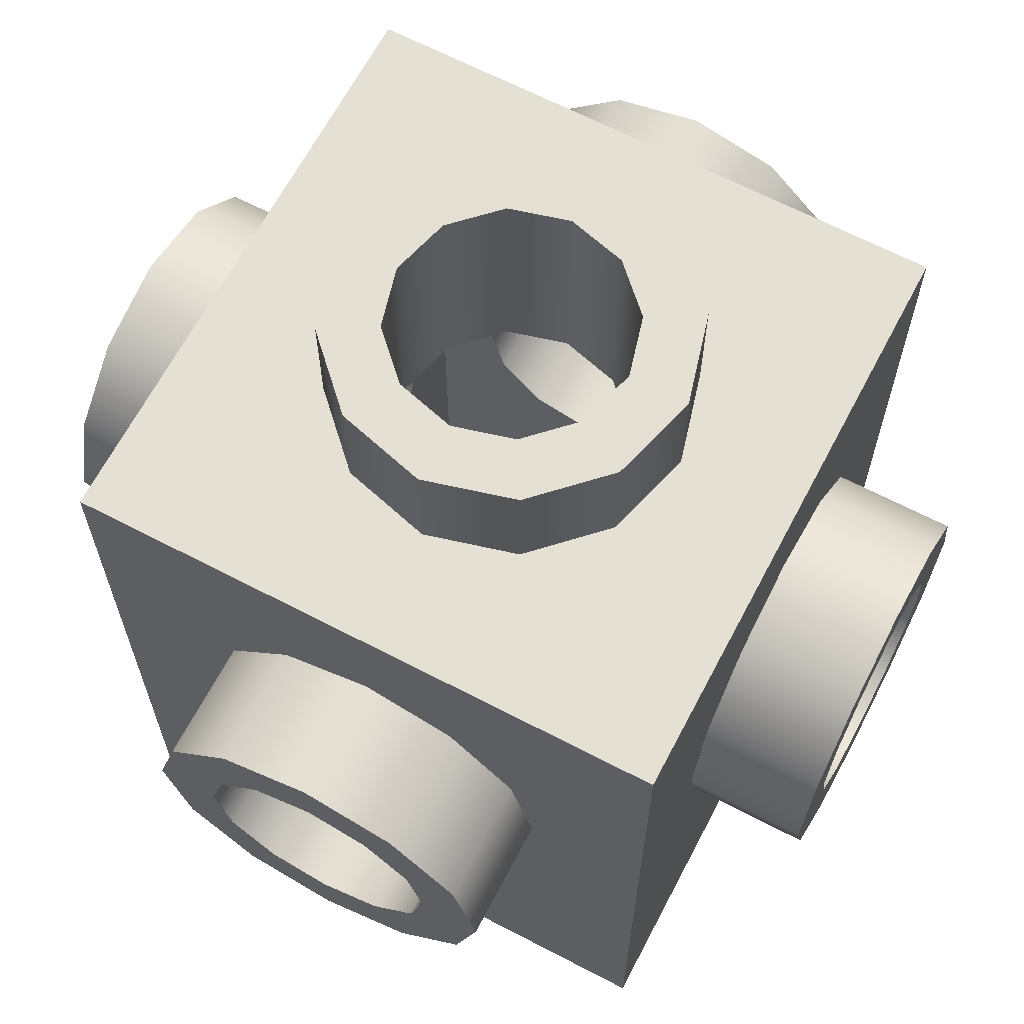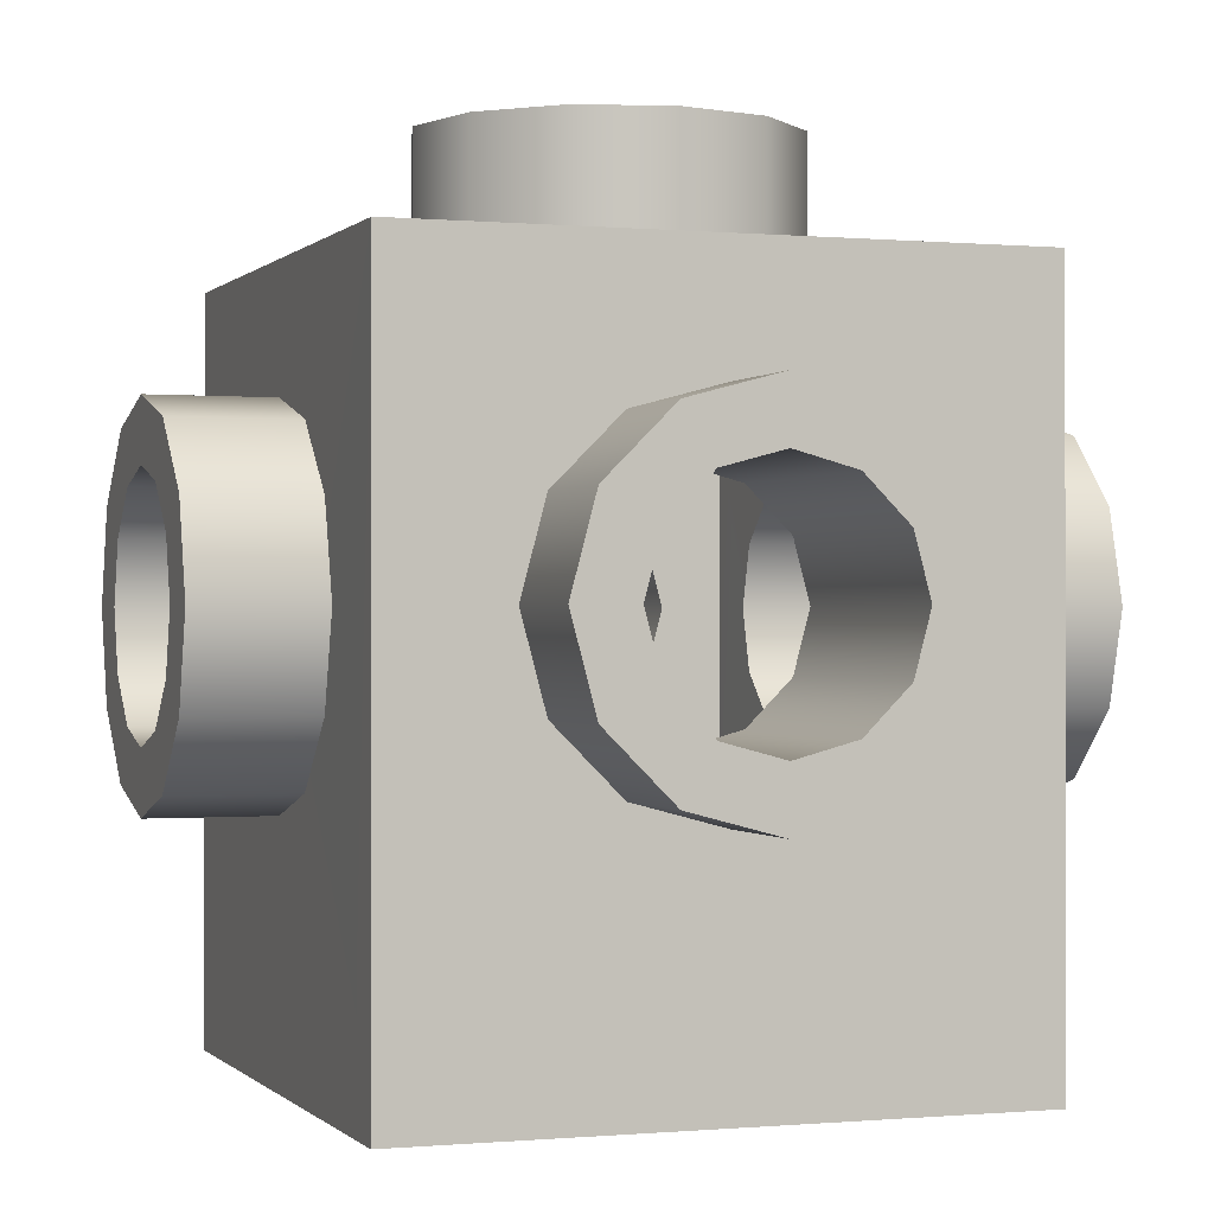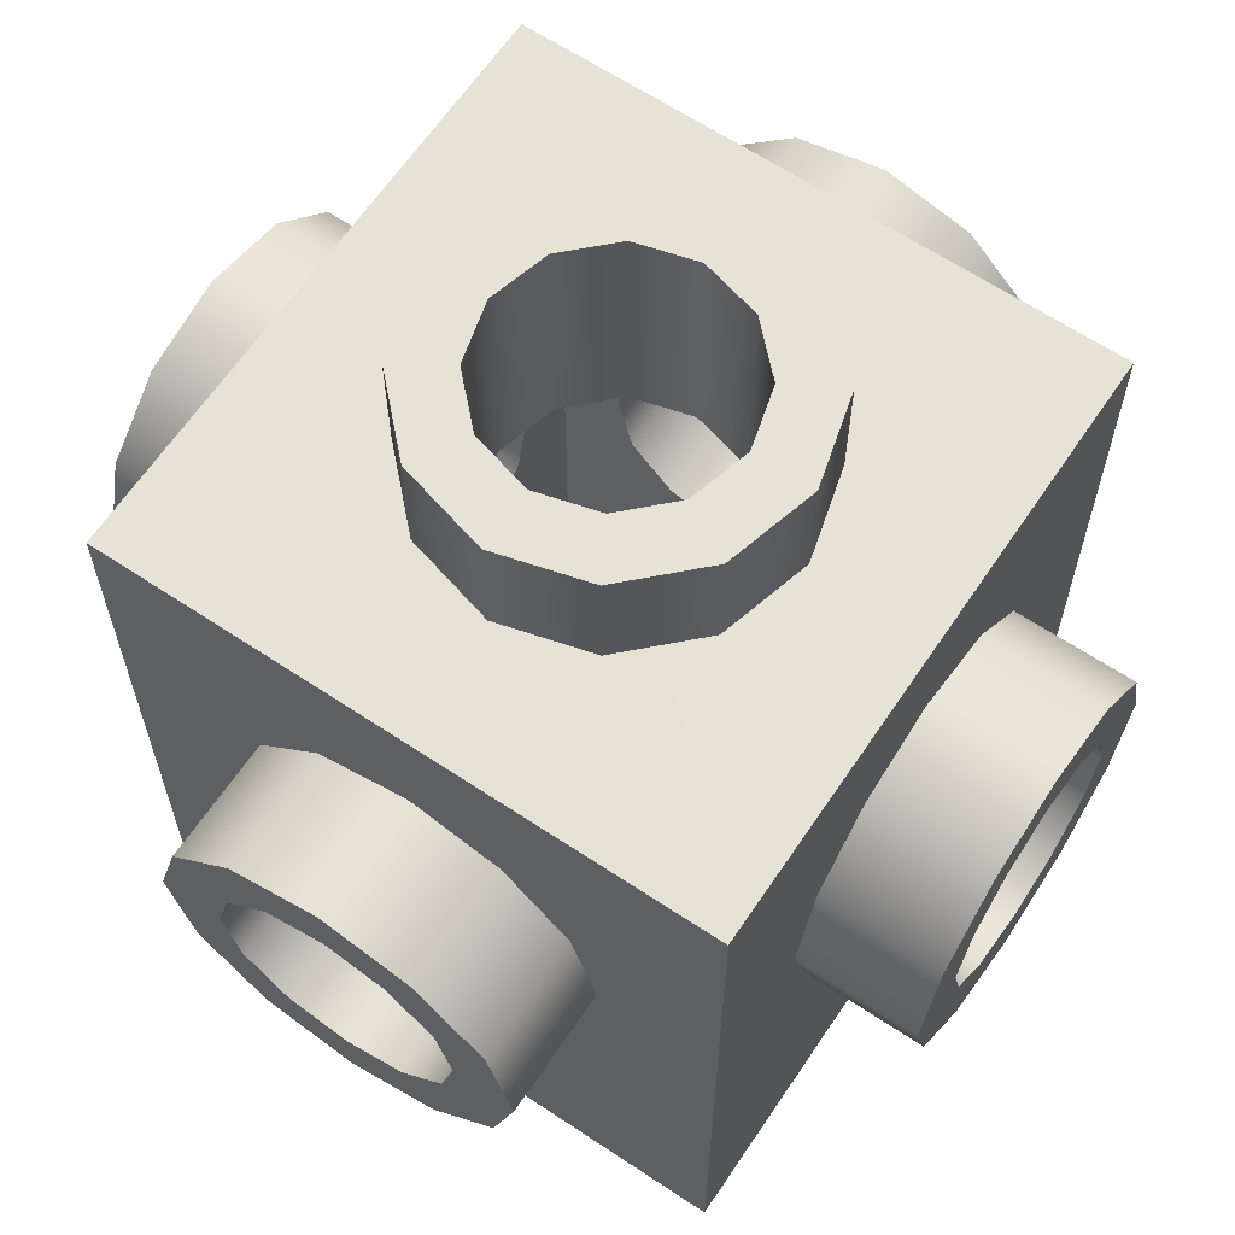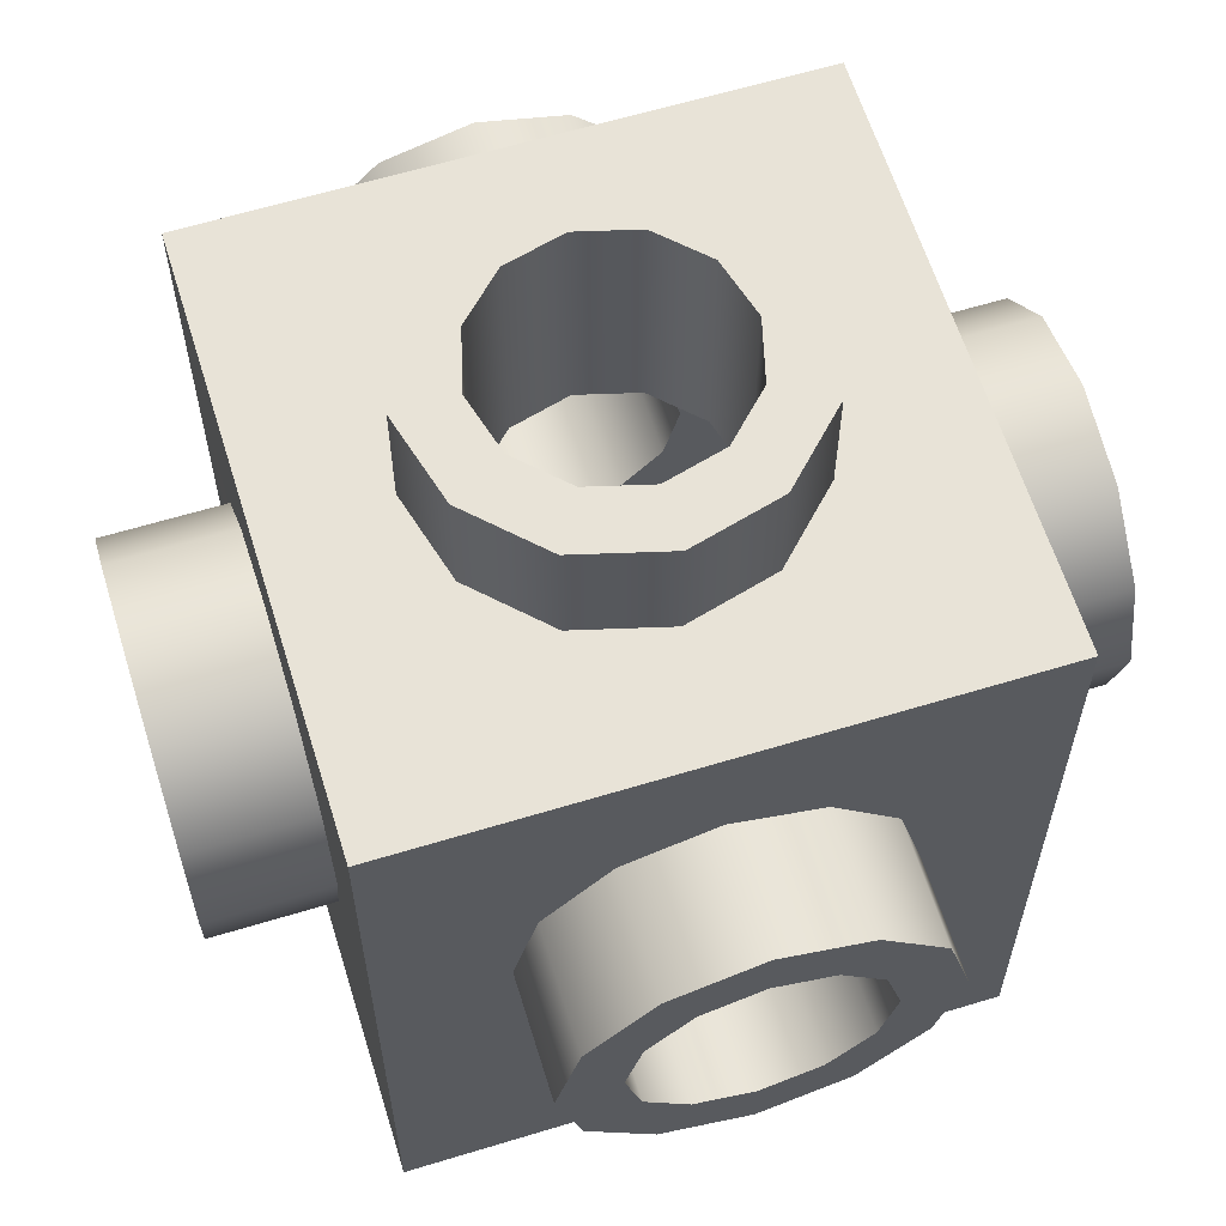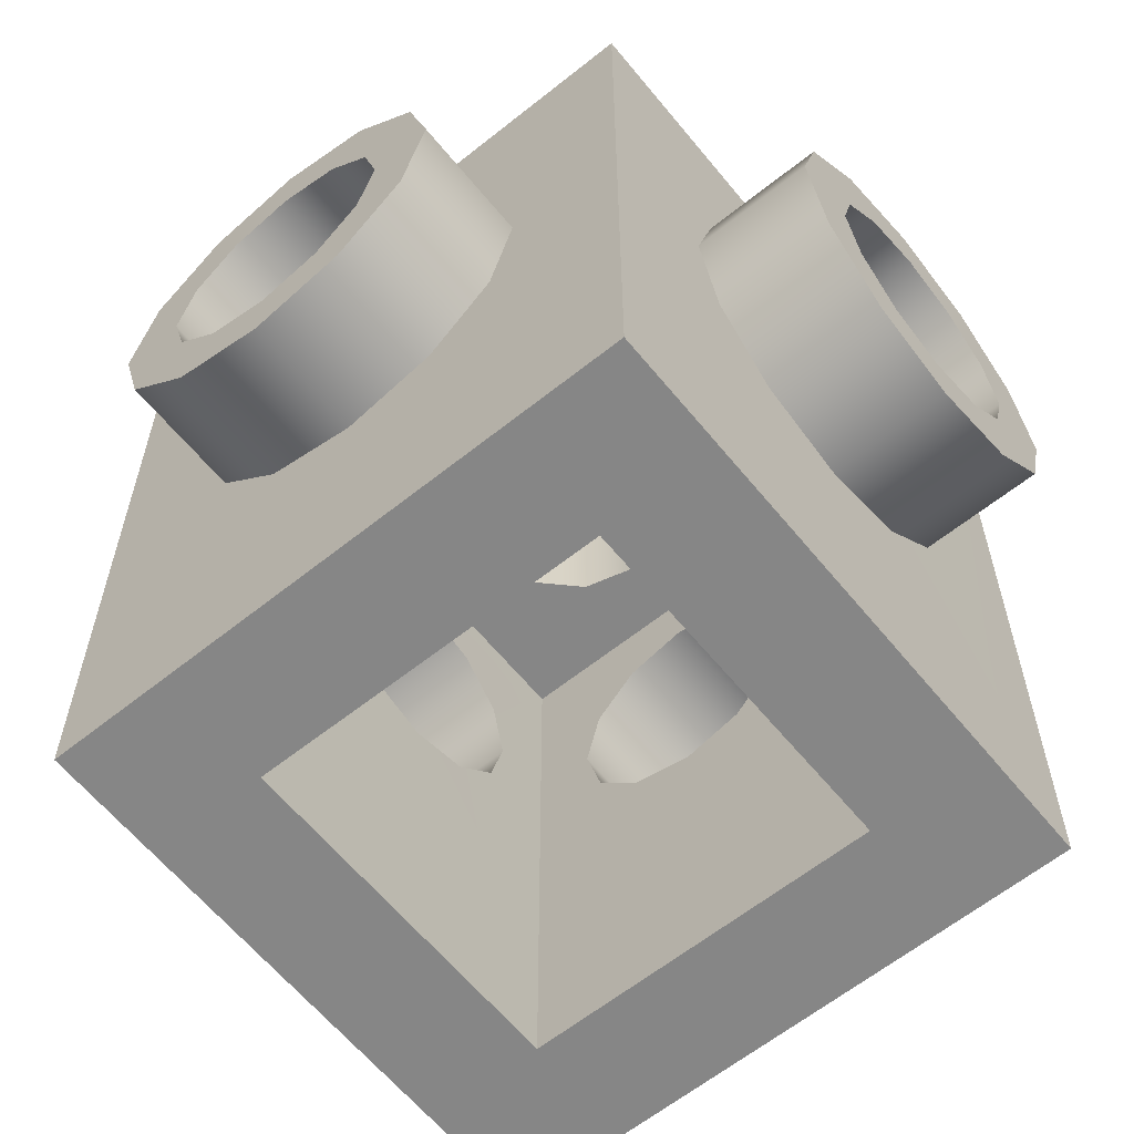
<metadata>
{"format":"obj","ext":"obj","renderer":"f3d","projection":"perspective","resolution":1024,"background":"white","views":[{"elev":65.5,"azim":-62.3,"up":"+Z"},{"elev":-0.3,"azim":-19.6,"up":"+Z"},{"elev":63.9,"azim":-146.1,"up":"+Z"},{"elev":61.9,"azim":-107.2,"up":"+Z"},{"elev":-62.0,"azim":129.1,"up":"+Z"}]}
</metadata>
<code>
v  0.0301 -5.978 -13.98
v  -3.464 -5.978 -11.98
v  -2 -5.978 -13.44
v  -3.999 -5.978 -9.979
v  -2 -5.978 -6.515
v  -3.464 -5.978 -7.979
v  -0 -5.978 -5.98
v  3.464 -5.978 -7.979
v  2 -5.978 -6.515
v  3.999 -5.978 -9.979
v  2 -5.978 -13.44
v  3.464 -5.978 -11.98
v  -0 -9.978 -15.98
v  -3 -9.978 -15.18
v  3 -9.978 -15.18
v  5.196 -9.978 -12.98
v  6 -9.978 -9.979
v  5.196 -9.978 -6.979
v  3 -9.978 -4.783
v  -0 -9.978 -3.979
v  -3 -9.978 -4.783
v  -5.196 -9.978 -6.979
v  -6 -9.978 -9.979
v  -5.196 -9.978 -12.98
v  -0 -13.98 -3.979
v  3 -13.98 -4.783
v  -0 -13.98 -5.979
v  2 -13.98 -6.515
v  5.196 -13.98 -6.979
v  3.464 -13.98 -7.979
v  6 -13.98 -9.979
v  4 -13.98 -9.979
v  5.196 -13.98 -12.98
v  3.464 -13.98 -11.98
v  3 -13.98 -15.18
v  2 -13.98 -13.44
v  -0 -13.98 -15.98
v  -0 -13.98 -13.98
v  -3 -13.98 -15.18
v  -2 -13.98 -13.44
v  -5.196 -13.98 -12.98
v  -3.464 -13.98 -11.98
v  -6 -13.98 -9.979
v  -4 -13.98 -9.979
v  -5.196 -13.98 -6.979
v  -3.464 -13.98 -7.979
v  -3 -13.98 -4.783
v  -2 -13.98 -6.515
v  -9.989 -9.989 -23.96
v  -9.978 -9.978 -0
v  -5.978 0.0301 -13.98
v  -5.978 3.464 -7.979
v  -5.978 2 -6.515
v  -5.978 3.999 -9.979
v  -5.978 2 -13.44
v  -5.978 3.464 -11.98
v  -5.978 -0 -5.98
v  -9.978 3 -15.18
v  -9.978 -0 -15.98
v  -9.978 5.196 -12.98
v  -9.978 6 -9.979
v  -9.978 5.196 -6.979
v  -9.978 3 -4.783
v  -9.978 -0 -3.979
v  -13.98 -0 -3.979
v  -13.98 3 -4.783
v  -13.98 -0 -5.979
v  -13.98 2 -6.515
v  -13.98 5.196 -6.979
v  -13.98 3.464 -7.979
v  -13.98 6 -9.979
v  -13.98 4 -9.979
v  -13.98 5.196 -12.98
v  -13.98 3.464 -11.98
v  -13.98 3 -15.18
v  -13.98 2 -13.44
v  -13.98 -0 -15.98
v  -13.98 -0 -13.98
v  -13.98 -3 -15.18
v  -9.978 -3 -15.18
v  -13.98 -2 -13.44
v  -5.978 -2 -13.44
v  -13.98 -5.196 -12.98
v  -9.978 -5.196 -12.98
v  -13.98 -3.464 -11.98
v  -5.978 -3.464 -11.98
v  -13.98 -6 -9.979
v  -9.978 -6 -9.979
v  -13.98 -4 -9.979
v  -5.978 -3.999 -9.979
v  -13.98 -5.196 -6.979
v  -9.978 -5.196 -6.979
v  -13.98 -3.464 -7.979
v  -5.978 -3.464 -7.979
v  -13.98 -3 -4.783
v  -9.978 -3 -4.783
v  -13.98 -2 -6.515
v  -5.978 -2 -6.515
v  -5.956 -5.956 -23.97
v  -5.978 -5.978 -4.002
v  5.978 -5.978 -4.002
v  5.989 -5.989 -23.94
v  -9.989 9.989 -23.96
v  -9.978 9.978 0
v  9.978 0 -3.979
v  13.98 0 -3.979
v  13.98 -3 -4.783
v  9.978 -3 -4.783
v  13.98 0 -5.979
v  13.98 -2 -6.515
v  5.978 0 -5.98
v  5.978 -2 -6.515
v  13.98 -5.196 -6.979
v  9.978 -5.196 -6.979
v  13.98 -3.464 -7.979
v  5.978 -3.464 -7.979
v  13.98 -6 -9.979
v  9.978 -6 -9.979
v  13.98 -4 -9.979
v  5.978 -3.999 -9.979
v  13.98 -5.196 -12.98
v  9.978 -5.196 -12.98
v  13.98 -3.464 -11.98
v  5.978 -3.464 -11.98
v  13.98 -3 -15.18
v  9.978 -3 -15.18
v  13.98 -2 -13.44
v  5.978 -2 -13.44
v  13.98 0 -15.98
v  9.978 0 -15.98
v  13.98 0 -13.98
v  5.978 -0.0301 -13.98
v  13.98 3 -15.18
v  9.978 3 -15.18
v  13.98 2 -13.44
v  5.978 2 -13.44
v  13.98 5.196 -12.98
v  9.978 5.196 -12.98
v  13.98 3.464 -11.98
v  5.978 3.464 -11.98
v  13.98 6 -9.979
v  9.978 6 -9.979
v  13.98 4 -9.979
v  5.978 3.999 -9.979
v  13.98 5.196 -6.979
v  9.978 5.196 -6.979
v  13.98 3.464 -7.979
v  5.978 3.464 -7.979
v  13.98 3 -4.783
v  9.978 3 -4.783
v  13.98 2 -6.515
v  5.978 2 -6.515
v  5.978 5.978 -4.002
v  5.956 5.956 -23.97
v  0 9.978 -3.979
v  -3 9.978 -4.783
v  -3 13.98 -4.783
v  0 13.98 -3.979
v  -2 13.98 -6.515
v  0 13.98 -5.979
v  -2 5.978 -6.515
v  0 5.978 -5.98
v  -5.196 9.978 -6.979
v  -5.196 13.98 -6.979
v  -3.464 13.98 -7.979
v  -3.464 5.978 -7.979
v  -6 9.978 -9.979
v  -6 13.98 -9.979
v  -4 13.98 -9.979
v  -3.999 5.978 -9.979
v  -5.196 9.978 -12.98
v  -5.196 13.98 -12.98
v  -3.464 13.98 -11.98
v  -3.464 5.978 -11.98
v  -3 9.978 -15.18
v  -3 13.98 -15.18
v  -2 13.98 -13.44
v  -2 5.978 -13.44
v  0 9.978 -15.98
v  0 13.98 -15.98
v  0 13.98 -13.98
v  -0.0301 5.978 -13.98
v  3 9.978 -15.18
v  3 13.98 -15.18
v  2 13.98 -13.44
v  2 5.978 -13.44
v  5.196 9.978 -12.98
v  5.196 13.98 -12.98
v  3.464 13.98 -11.98
v  3.464 5.978 -11.98
v  6 9.978 -9.979
v  6 13.98 -9.979
v  4 13.98 -9.979
v  3.999 5.978 -9.979
v  5.196 9.978 -6.979
v  5.196 13.98 -6.979
v  3.464 13.98 -7.979
v  3.464 5.978 -7.979
v  3 9.978 -4.783
v  3 13.98 -4.783
v  2 13.98 -6.515
v  2 5.978 -6.515
v  -5.978 5.978 -4.002
v  9.978 9.978 0
v  9.989 9.989 -23.96
v  9.989 -9.989 -23.96
v  9.978 -9.978 0
v  -5.989 5.989 -23.94
v  -0 6 0.0208
v  -0 6 4.021
v  -0 4 4.021
v  -0 4 -4.002
v  3 5.196 0.0208
v  3 5.196 4.021
v  2 3.464 4.021
v  2 3.464 -4.002
v  5.196 3 0.0208
v  5.196 3 4.021
v  3.464 2 4.021
v  3.464 2 -4.002
v  6 0 0.0208
v  6 0 4.021
v  4 0 4.021
v  4 0 -4.002
v  5.196 -3 0.0208
v  5.196 -3 4.021
v  3.464 -2 4.021
v  3.464 -2 -4.002
v  3 -5.196 0.0208
v  3 -5.196 4.021
v  2 -3.464 4.021
v  2 -3.464 -4.002
v  -0 -6 0.0208
v  -0 -6 4.021
v  -0 -4 4.021
v  -0 -4 -4.002
v  -3 -5.196 0.0208
v  -3 -5.196 4.021
v  -2 -3.464 4.021
v  -2 -3.464 -4.002
v  -5.196 -3 0.0208
v  -5.196 -3 4.021
v  -3.464 -2 4.021
v  -3.464 -2 -4.002
v  -6 0 0.0208
v  -6 0 4.021
v  -4 0 4.021
v  -4 0 -4.002
v  -5.196 3 0.0208
v  -5.196 3 4.021
v  -3.464 2 4.021
v  -3.464 2 -4.002
v  -3 5.196 0.0208
v  -3 5.196 4.021
v  -2 3.464 4.021
v  -2 3.464 -4.002
g 4733
f 20 25 26 19
f 25 27 28 26
f 27 7 9 28
f 19 26 29 18
f 26 28 30 29
f 28 9 8 30
f 18 29 31 17
f 29 30 32 31
f 30 8 10 32
f 17 31 33 16
f 31 32 34 33
f 32 10 12 34
f 16 33 35 15
f 33 34 36 35
f 34 12 11 36
f 15 35 37 13
f 35 36 38 37
f 36 11 1 38
f 13 37 39 14
f 37 38 40 39
f 38 1 3 40
f 14 39 41 24
f 39 40 42 41
f 40 3 2 42
f 24 41 43 23
f 41 42 44 43
f 42 2 4 44
f 23 43 45 22
f 43 44 46 45
f 44 4 6 46
f 22 45 47 21
f 45 46 48 47
f 46 6 5 48
f 21 47 25 20
f 47 48 27 25
f 48 5 7 27
f 2 3 99
f 99 4 2
f 100 4 99
f 100 5 6
f 7 5 100
f 101 7 100
f 99 3 1
f 6 4 100
f 49 13 14
f 21 20 50
f 50 22 21
f 23 22 50
f 49 24 23
f 14 24 49
f 206 13 49
f 49 23 50
f 64 63 66 65
f 65 66 68 67
f 67 68 53 57
f 63 62 69 66
f 66 69 70 68
f 68 70 52 53
f 62 61 71 69
f 69 71 72 70
f 70 72 54 52
f 61 60 73 71
f 71 73 74 72
f 72 74 56 54
f 60 58 75 73
f 73 75 76 74
f 74 76 55 56
f 58 59 77 75
f 75 77 78 76
f 76 78 51 55
f 59 80 79 77
f 77 79 81 78
f 78 81 82 51
f 80 84 83 79
f 79 83 85 81
f 81 85 86 82
f 84 88 87 83
f 83 87 89 85
f 85 89 90 86
f 88 92 91 87
f 87 91 93 89
f 89 93 94 90
f 92 96 95 91
f 91 95 97 93
f 93 97 98 94
f 96 64 65 95
f 95 65 67 97
f 97 67 57 98
f 99 82 86
f 99 86 90
f 100 99 90
f 100 94 98
f 100 98 57
f 100 57 203
f 99 51 82
f 100 90 94
f 49 80 59
f 50 64 96
f 50 96 92
f 50 92 88
f 49 88 84
f 49 84 80
f 49 59 103
f 49 50 88
f 49 99 102 206
f 99 1 102
f 101 8 9
f 10 8 101
f 102 10 101
f 11 12 102
f 102 1 11
f 101 9 7
f 12 10 102
f 206 15 13
f 16 15 206
f 206 17 16
f 18 17 207
f 207 19 18
f 20 19 207
f 207 17 206
f 207 50 20
f 99 49 103 208
f 51 99 208
f 203 53 52
f 52 54 203
f 203 54 208
f 56 55 208
f 208 55 51
f 203 57 53
f 54 56 208
f 103 59 58
f 58 60 103
f 103 60 61
f 61 62 104
f 104 62 63
f 63 64 104
f 103 61 104
f 104 64 50
f 105 108 107 106
f 106 107 110 109
f 109 110 112 111
f 108 114 113 107
f 107 113 115 110
f 110 115 116 112
f 114 118 117 113
f 113 117 119 115
f 115 119 120 116
f 118 122 121 117
f 117 121 123 119
f 119 123 124 120
f 122 126 125 121
f 121 125 127 123
f 123 127 128 124
f 126 130 129 125
f 125 129 131 127
f 127 131 132 128
f 130 134 133 129
f 129 133 135 131
f 131 135 136 132
f 134 138 137 133
f 133 137 139 135
f 135 139 140 136
f 138 142 141 137
f 137 141 143 139
f 139 143 144 140
f 142 146 145 141
f 141 145 147 143
f 143 147 148 144
f 146 150 149 145
f 145 149 151 147
f 147 151 152 148
f 150 105 106 149
f 149 106 109 151
f 151 109 111 152
f 154 136 140
f 154 140 144
f 153 154 144
f 153 148 152
f 153 152 111
f 153 111 101
f 154 132 136
f 153 144 148
f 205 134 130
f 204 105 150
f 204 150 146
f 204 146 142
f 205 142 138
f 205 138 134
f 205 130 206
f 205 204 142
f 155 158 157 156
f 158 160 159 157
f 160 162 161 159
f 156 157 164 163
f 157 159 165 164
f 159 161 166 165
f 163 164 168 167
f 164 165 169 168
f 165 166 170 169
f 167 168 172 171
f 168 169 173 172
f 169 170 174 173
f 171 172 176 175
f 172 173 177 176
f 173 174 178 177
f 175 176 180 179
f 176 177 181 180
f 177 178 182 181
f 179 180 184 183
f 180 181 185 184
f 181 182 186 185
f 183 184 188 187
f 184 185 189 188
f 185 186 190 189
f 187 188 192 191
f 188 189 193 192
f 189 190 194 193
f 191 192 196 195
f 192 193 197 196
f 193 194 198 197
f 195 196 200 199
f 196 197 201 200
f 197 198 202 201
f 199 200 158 155
f 200 201 160 158
f 201 202 162 160
f 190 186 154
f 154 194 190
f 153 194 154
f 153 202 198
f 153 162 202
f 153 203 162
f 154 186 182
f 198 194 153
f 205 179 183
f 199 155 204
f 204 195 199
f 191 195 204
f 205 187 191
f 183 187 205
f 103 179 205
f 205 191 204
f 205 206 102 154
f 102 132 154
f 101 112 116
f 101 116 120
f 102 101 120
f 102 124 128
f 102 128 132
f 101 111 112
f 102 120 124
f 206 130 126
f 206 126 122
f 206 122 118
f 207 118 114
f 207 114 108
f 207 108 105
f 207 206 118
f 207 105 204
f 154 208 103 205
f 208 154 182
f 203 166 161
f 203 170 166
f 203 208 170
f 208 178 174
f 208 182 178
f 203 161 162
f 208 174 170
f 103 175 179
f 103 171 175
f 103 167 171
f 104 163 167
f 104 156 163
f 104 155 156
f 103 104 167
f 104 204 155
f 209 210 214 213
f 210 211 215 214
f 211 212 216 215
f 213 214 218 217
f 214 215 219 218
f 215 216 220 219
f 217 218 222 221
f 218 219 223 222
f 219 220 224 223
f 221 222 226 225
f 222 223 227 226
f 223 224 228 227
f 225 226 230 229
f 226 227 231 230
f 227 228 232 231
f 229 230 234 233
f 230 231 235 234
f 231 232 236 235
f 233 234 238 237
f 234 235 239 238
f 235 236 240 239
f 237 238 242 241
f 238 239 243 242
f 239 240 244 243
f 241 242 246 245
f 242 243 247 246
f 243 244 248 247
f 245 246 250 249
f 246 247 251 250
f 247 248 252 251
f 249 250 254 253
f 250 251 255 254
f 251 252 256 255
f 253 254 210 209
f 254 255 211 210
f 255 256 212 211
f 104 245 249
f 50 241 245
f 50 237 241
f 50 233 237
f 207 229 233
f 207 225 229
f 207 221 225
f 204 217 221
f 204 213 217
f 204 209 213
f 104 253 209
f 104 249 253
f 104 50 245
f 50 207 233
f 207 204 221
f 204 104 209
f 101 236 232
f 100 240 236
f 100 244 240
f 100 248 244
f 203 252 248
f 203 256 252
f 203 212 256
f 153 216 212
f 153 220 216
f 153 224 220
f 101 228 224
f 101 232 228
f 100 203 248
f 203 153 212
f 153 101 224
f 101 100 236

</code>
